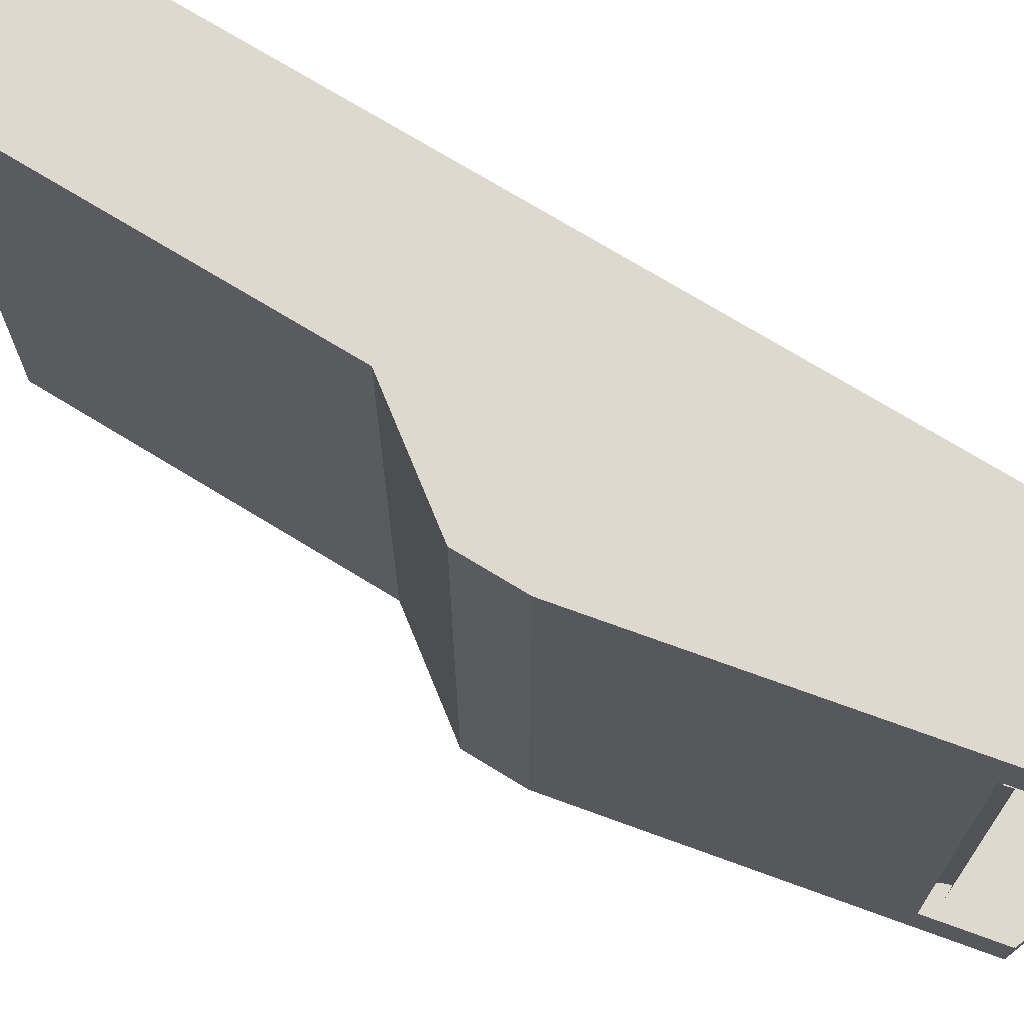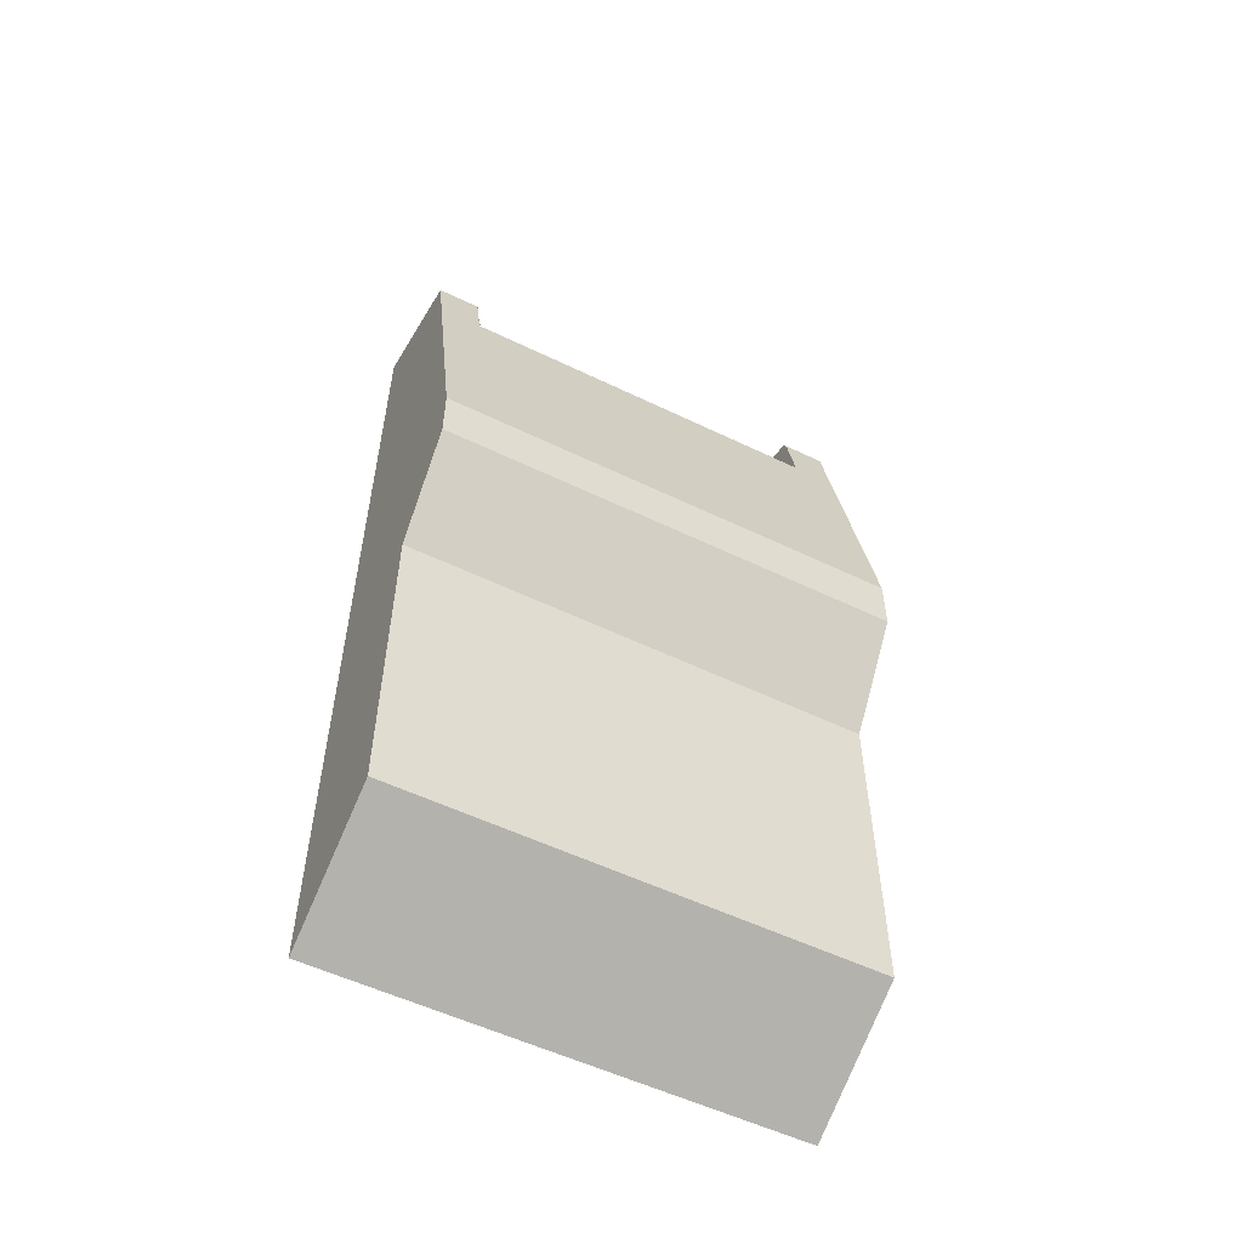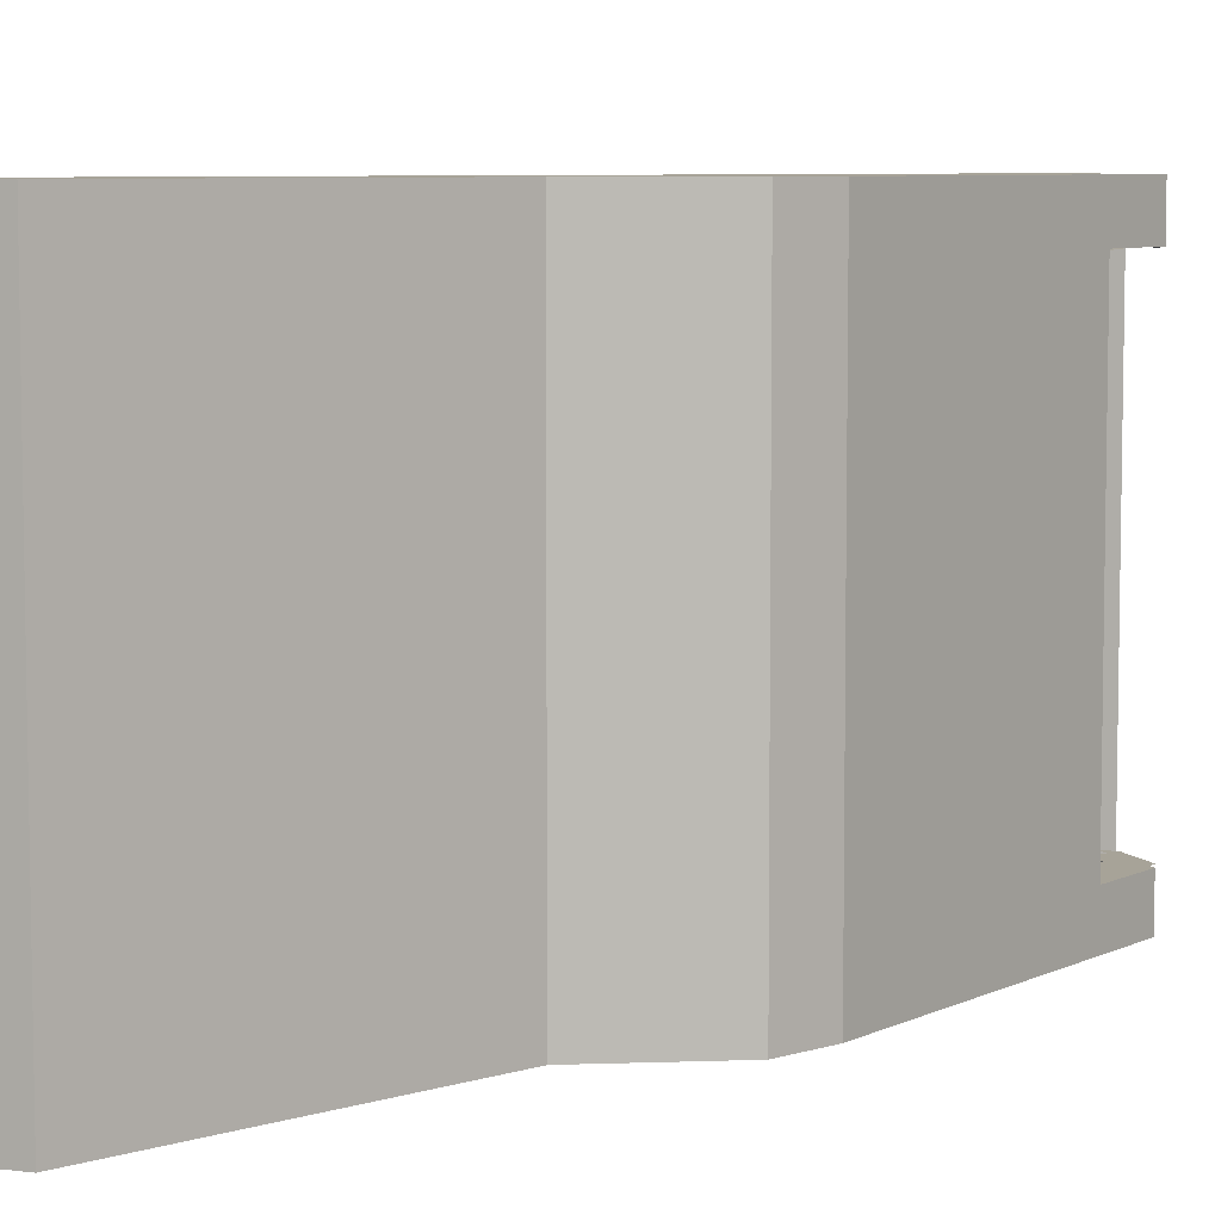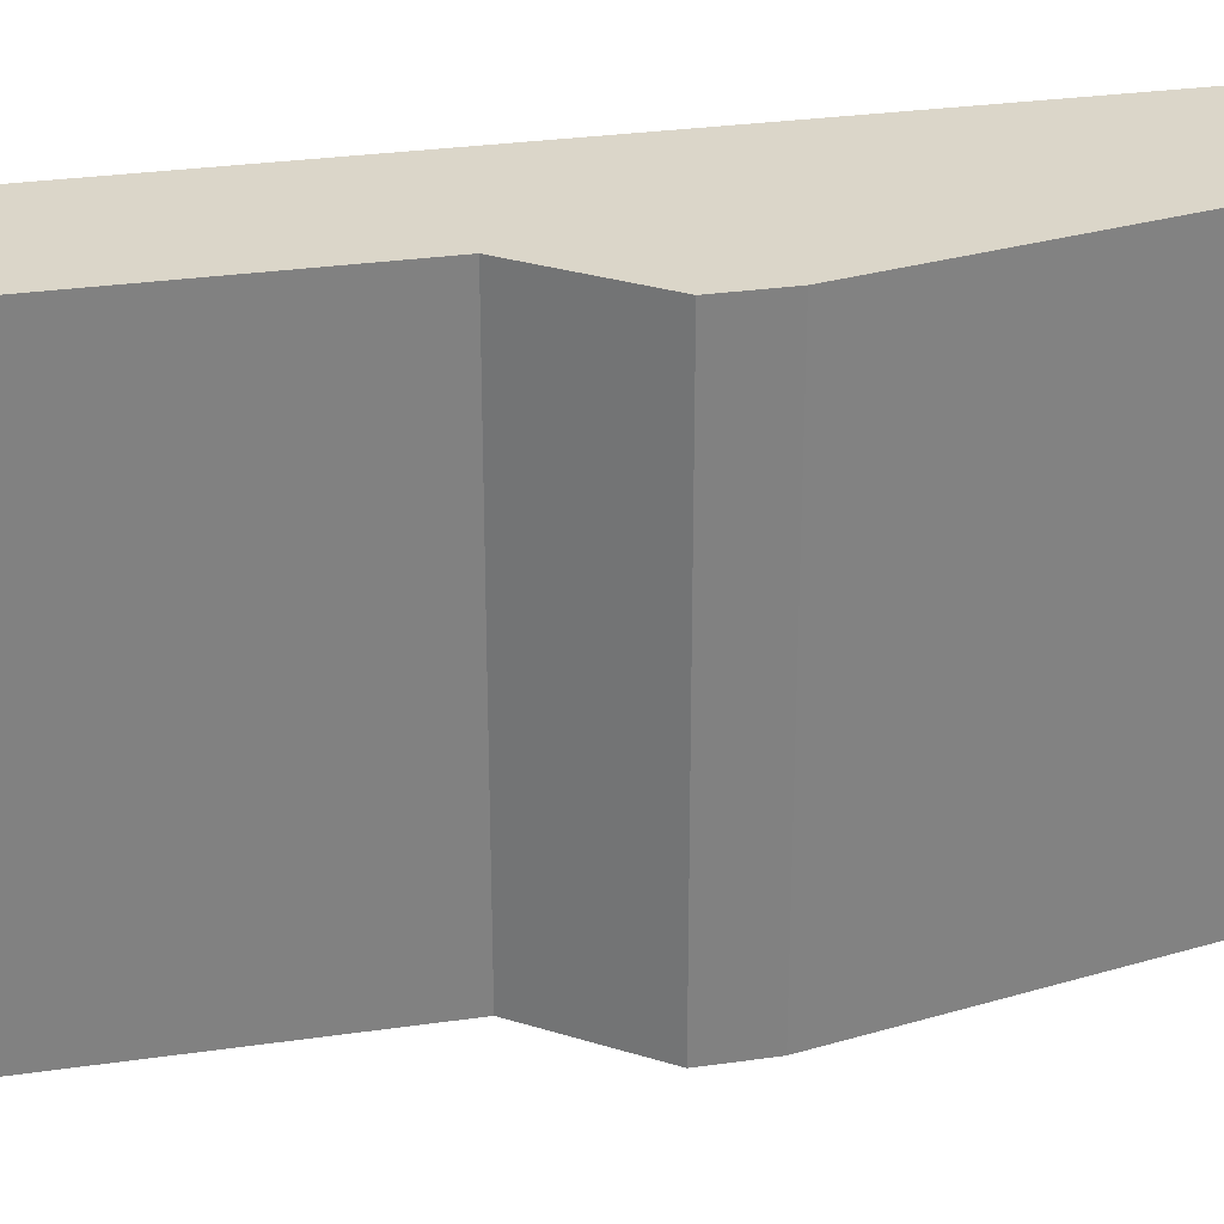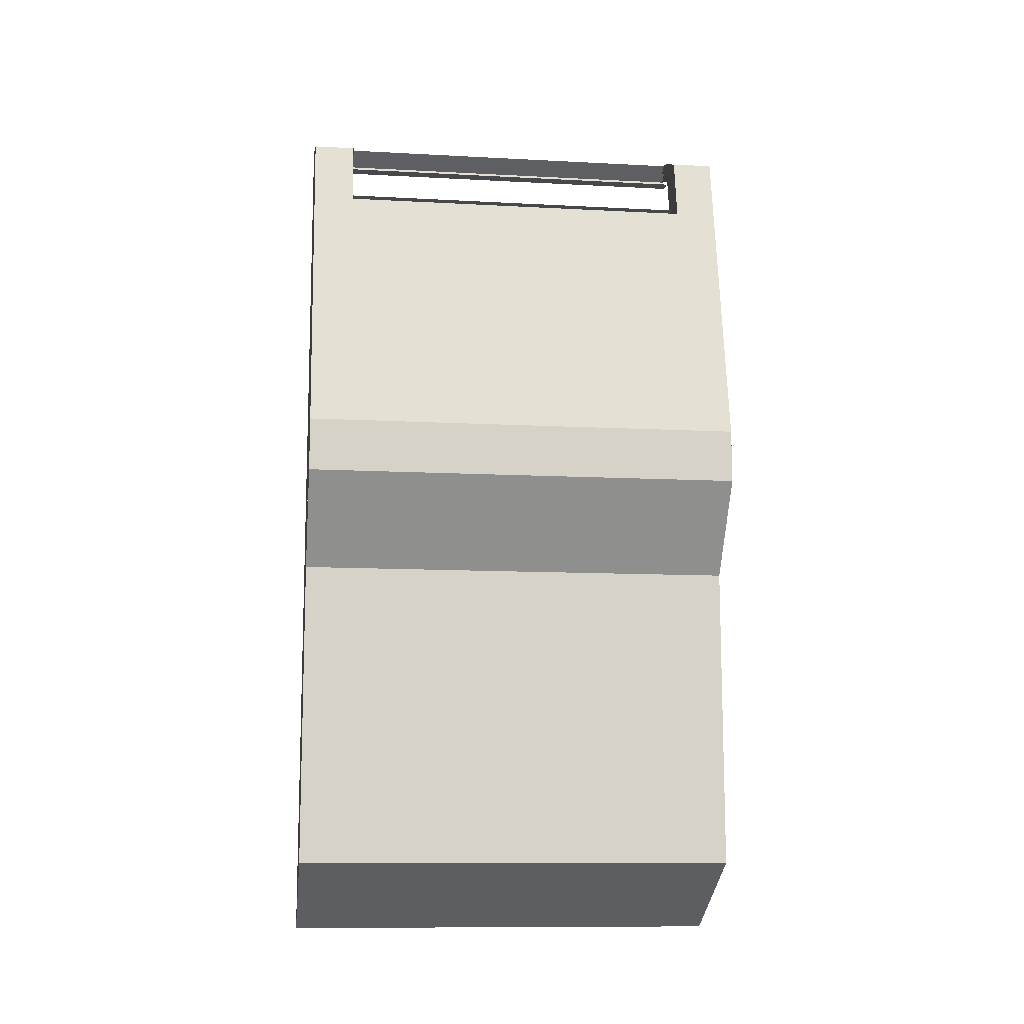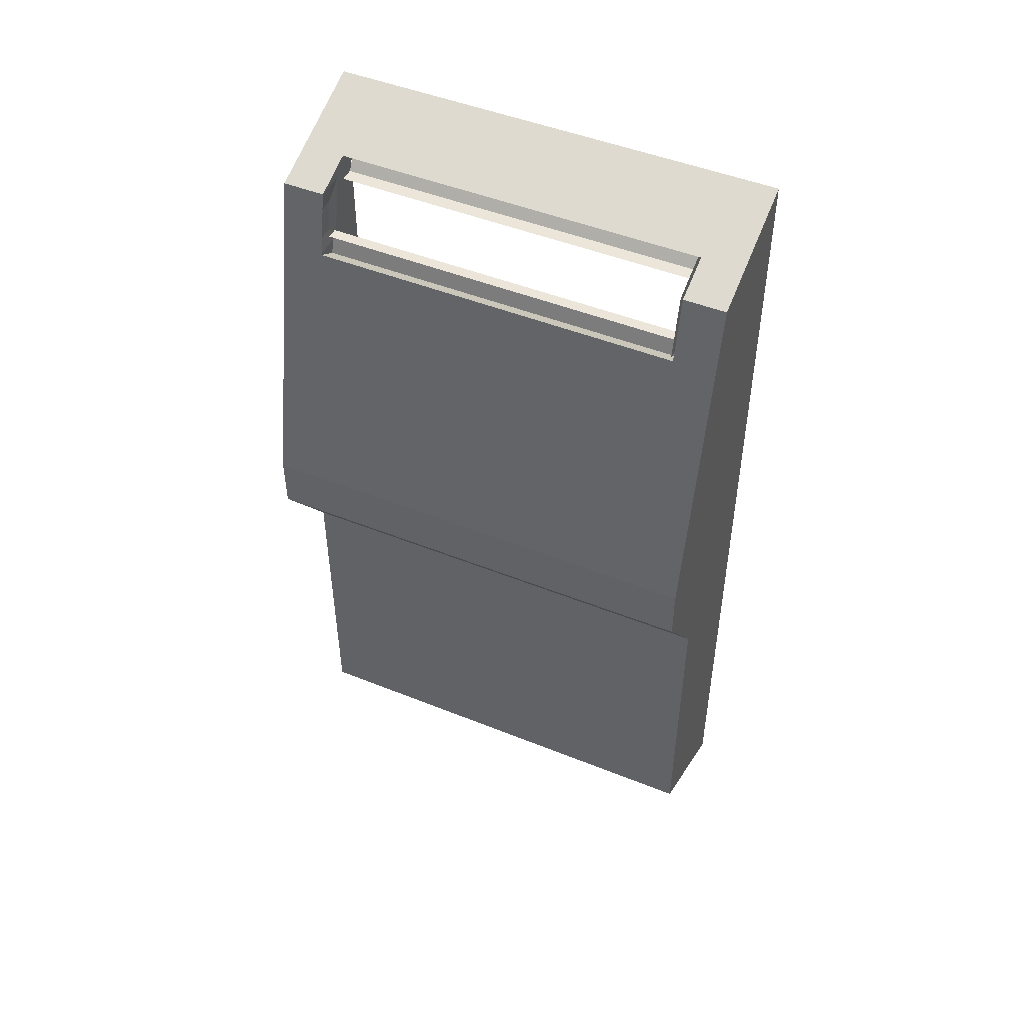
<metadata>
{"format":"obj","ext":"obj","renderer":"f3d","projection":"perspective","resolution":1024,"background":"white","views":[{"elev":71.6,"azim":-58.4,"up":"+Y"},{"elev":-54.7,"azim":-117.1,"up":"+Z"},{"elev":6.8,"azim":-131.9,"up":"+Y"},{"elev":29.9,"azim":-101.8,"up":"+Y"},{"elev":-11.4,"azim":-97.4,"up":"+Z"},{"elev":48.4,"azim":-65.8,"up":"+Z"}]}
</metadata>
<code>
o Office_003
v 0.01581 6.1e-05 0.07329
v 0.01581 0.03669 0.07329
v 0.01615 0.03669 -0.07332
v 0.01615 0 -0.07332
v -0.005202 0.03669 -0.06206
v -0.01615 0.03669 0.01205
v -0.005202 0.03669 0.06585
v -0.01615 0.03669 0.003195
v -0.005202 0.03669 -0.01171
v 0.01581 6.1e-05 0.07329
v -0.005202 5e-06 -0.06206
v -0.01615 3.6e-05 0.01204
v -0.01615 3.2e-05 0.003193
v -0.005202 2.6e-05 -0.01171
v -0.005202 0.02988 0.06585
v 0.00188 0.03669 0.06836
v 0.00188 5.9e-05 0.06836
v 0.00188 0.02988 0.06836
v -0.007347 0.03669 0.05531
v -0.007347 5.4e-05 0.0553
v -0.007347 0.02988 0.05531
v -0.001989 0.02988 0.06385
v 0.005092 5.9e-05 0.06636
v 0.005092 0.02988 0.06636
v -0.004134 5.3e-05 0.0533
v -0.004135 0.02988 0.0533
v 0.01581 6.1e-05 0.07329
v 0.01581 -0.03657 0.07332
v 0.01615 -0.03669 -0.07329
v 0.01615 0 -0.07332
v -0.005201 -0.03668 -0.06203
v -0.01615 -0.03662 0.01208
v -0.005201 -0.03657 0.06588
v -0.01615 -0.03663 0.003226
v -0.005201 -0.03664 -0.01168
v 0.01581 6.1e-05 0.07329
v -0.005202 5e-06 -0.06206
v -0.01615 3.6e-05 0.01204
v -0.01615 3.2e-05 0.003193
v -0.005202 2.6e-05 -0.01171
v -0.005201 -0.02976 0.06588
v 0.00188 -0.03657 0.06839
v 0.00188 5.9e-05 0.06836
v 0.00188 -0.02976 0.06838
v -0.007347 -0.03658 0.05534
v -0.007347 5.4e-05 0.0553
v -0.007347 -0.02977 0.05533
v -0.001989 -0.02976 0.06387
v 0.005092 5.9e-05 0.06636
v 0.005092 -0.02976 0.06638
v -0.004134 5.3e-05 0.0533
v -0.004134 -0.02977 0.05333
v -0.005202 0.02976 0.06597
v 0.001165 0.02976 0.06838
v -0.007347 0.02976 0.0558
v -0.005201 -0.02941 0.066
v 0.001166 -0.0294 0.0684
v -0.007347 -0.02941 0.05583
v -0.000511 0.02976 0.06597
v 0.005857 0.02976 0.06838
v -0.002656 0.02976 0.0558
v -0.00051 -0.02941 0.066
v 0.005857 -0.0294 0.0684
v -0.002656 -0.02941 0.05583
v 0.00418 0.02976 0.06597
v 0.01055 0.02976 0.06838
v 0.002035 0.02976 0.0558
v -0.002801 5.3e-05 0.05701
v -0.002801 0.02988 0.05701
v -0.002801 5.3e-05 0.05701
v -0.0028 -0.02977 0.05703
v 0.003383 5.9e-05 0.06439
v 0.003383 0.02988 0.0644
v 0.003383 5.9e-05 0.06439
v 0.003384 -0.02976 0.06442
v 0.001184 5.9e-05 0.06439
v 0.001184 0.02988 0.0644
v 0.001184 5.9e-05 0.06439
v 0.001184 -0.02976 0.06442
v -0.004573 5.3e-05 0.05701
v -0.004573 0.02988 0.05701
v -0.004573 5.3e-05 0.05701
v -0.004573 -0.02977 0.05703
v -0.00628 0.02999 0.06088
v -0.006274 -0.02941 0.06091
v -0.006274 0.000176 0.0609
v -0.006274 0.02604 0.06089
v -0.006279 -0.02576 0.0609
f 19 7 9
f 6 20 19
f 8 12 6
f 9 13 8
f 15 19 21
f 2 16 18
f 2 3 5
f 11 3 4
f 18 7 15
f 18 22 24
f 17 24 23
f 21 22 15
f 20 26 21
f 14 5 11
f 35 33 45
f 32 46 38
f 38 34 32
f 39 35 34
f 41 45 33
f 44 28 27
f 31 28 42
f 29 37 30
f 44 33 42
f 44 48 41
f 43 50 44
f 48 47 41
f 52 46 47
f 40 31 35
f 84 59 61
f 54 59 53
f 59 67 61
f 57 62 63
f 60 65 59
f 85 64 62
f 52 70 51
f 26 68 69
f 49 75 50
f 23 73 72
f 74 79 75
f 73 76 72
f 70 83 82
f 68 81 69
f 8 6 9
f 6 19 9
f 6 12 20
f 8 13 12
f 9 14 13
f 15 7 19
f 18 17 1
f 1 2 18
f 5 7 16
f 16 2 5
f 11 5 3
f 18 16 7
f 18 15 22
f 17 18 24
f 21 26 22
f 20 25 26
f 14 9 5
f 45 32 35
f 32 34 35
f 32 45 46
f 38 39 34
f 39 40 35
f 41 47 45
f 27 43 44
f 44 42 28
f 42 33 31
f 31 29 28
f 29 31 37
f 44 41 33
f 44 50 48
f 43 49 50
f 48 52 47
f 52 51 46
f 40 37 31
f 61 55 84
f 84 53 59
f 54 60 59
f 59 65 67
f 57 56 62
f 60 66 65
f 62 56 85
f 85 58 64
f 52 71 70
f 26 25 68
f 49 74 75
f 23 24 73
f 74 78 79
f 73 77 76
f 70 71 83
f 68 80 81

</code>
